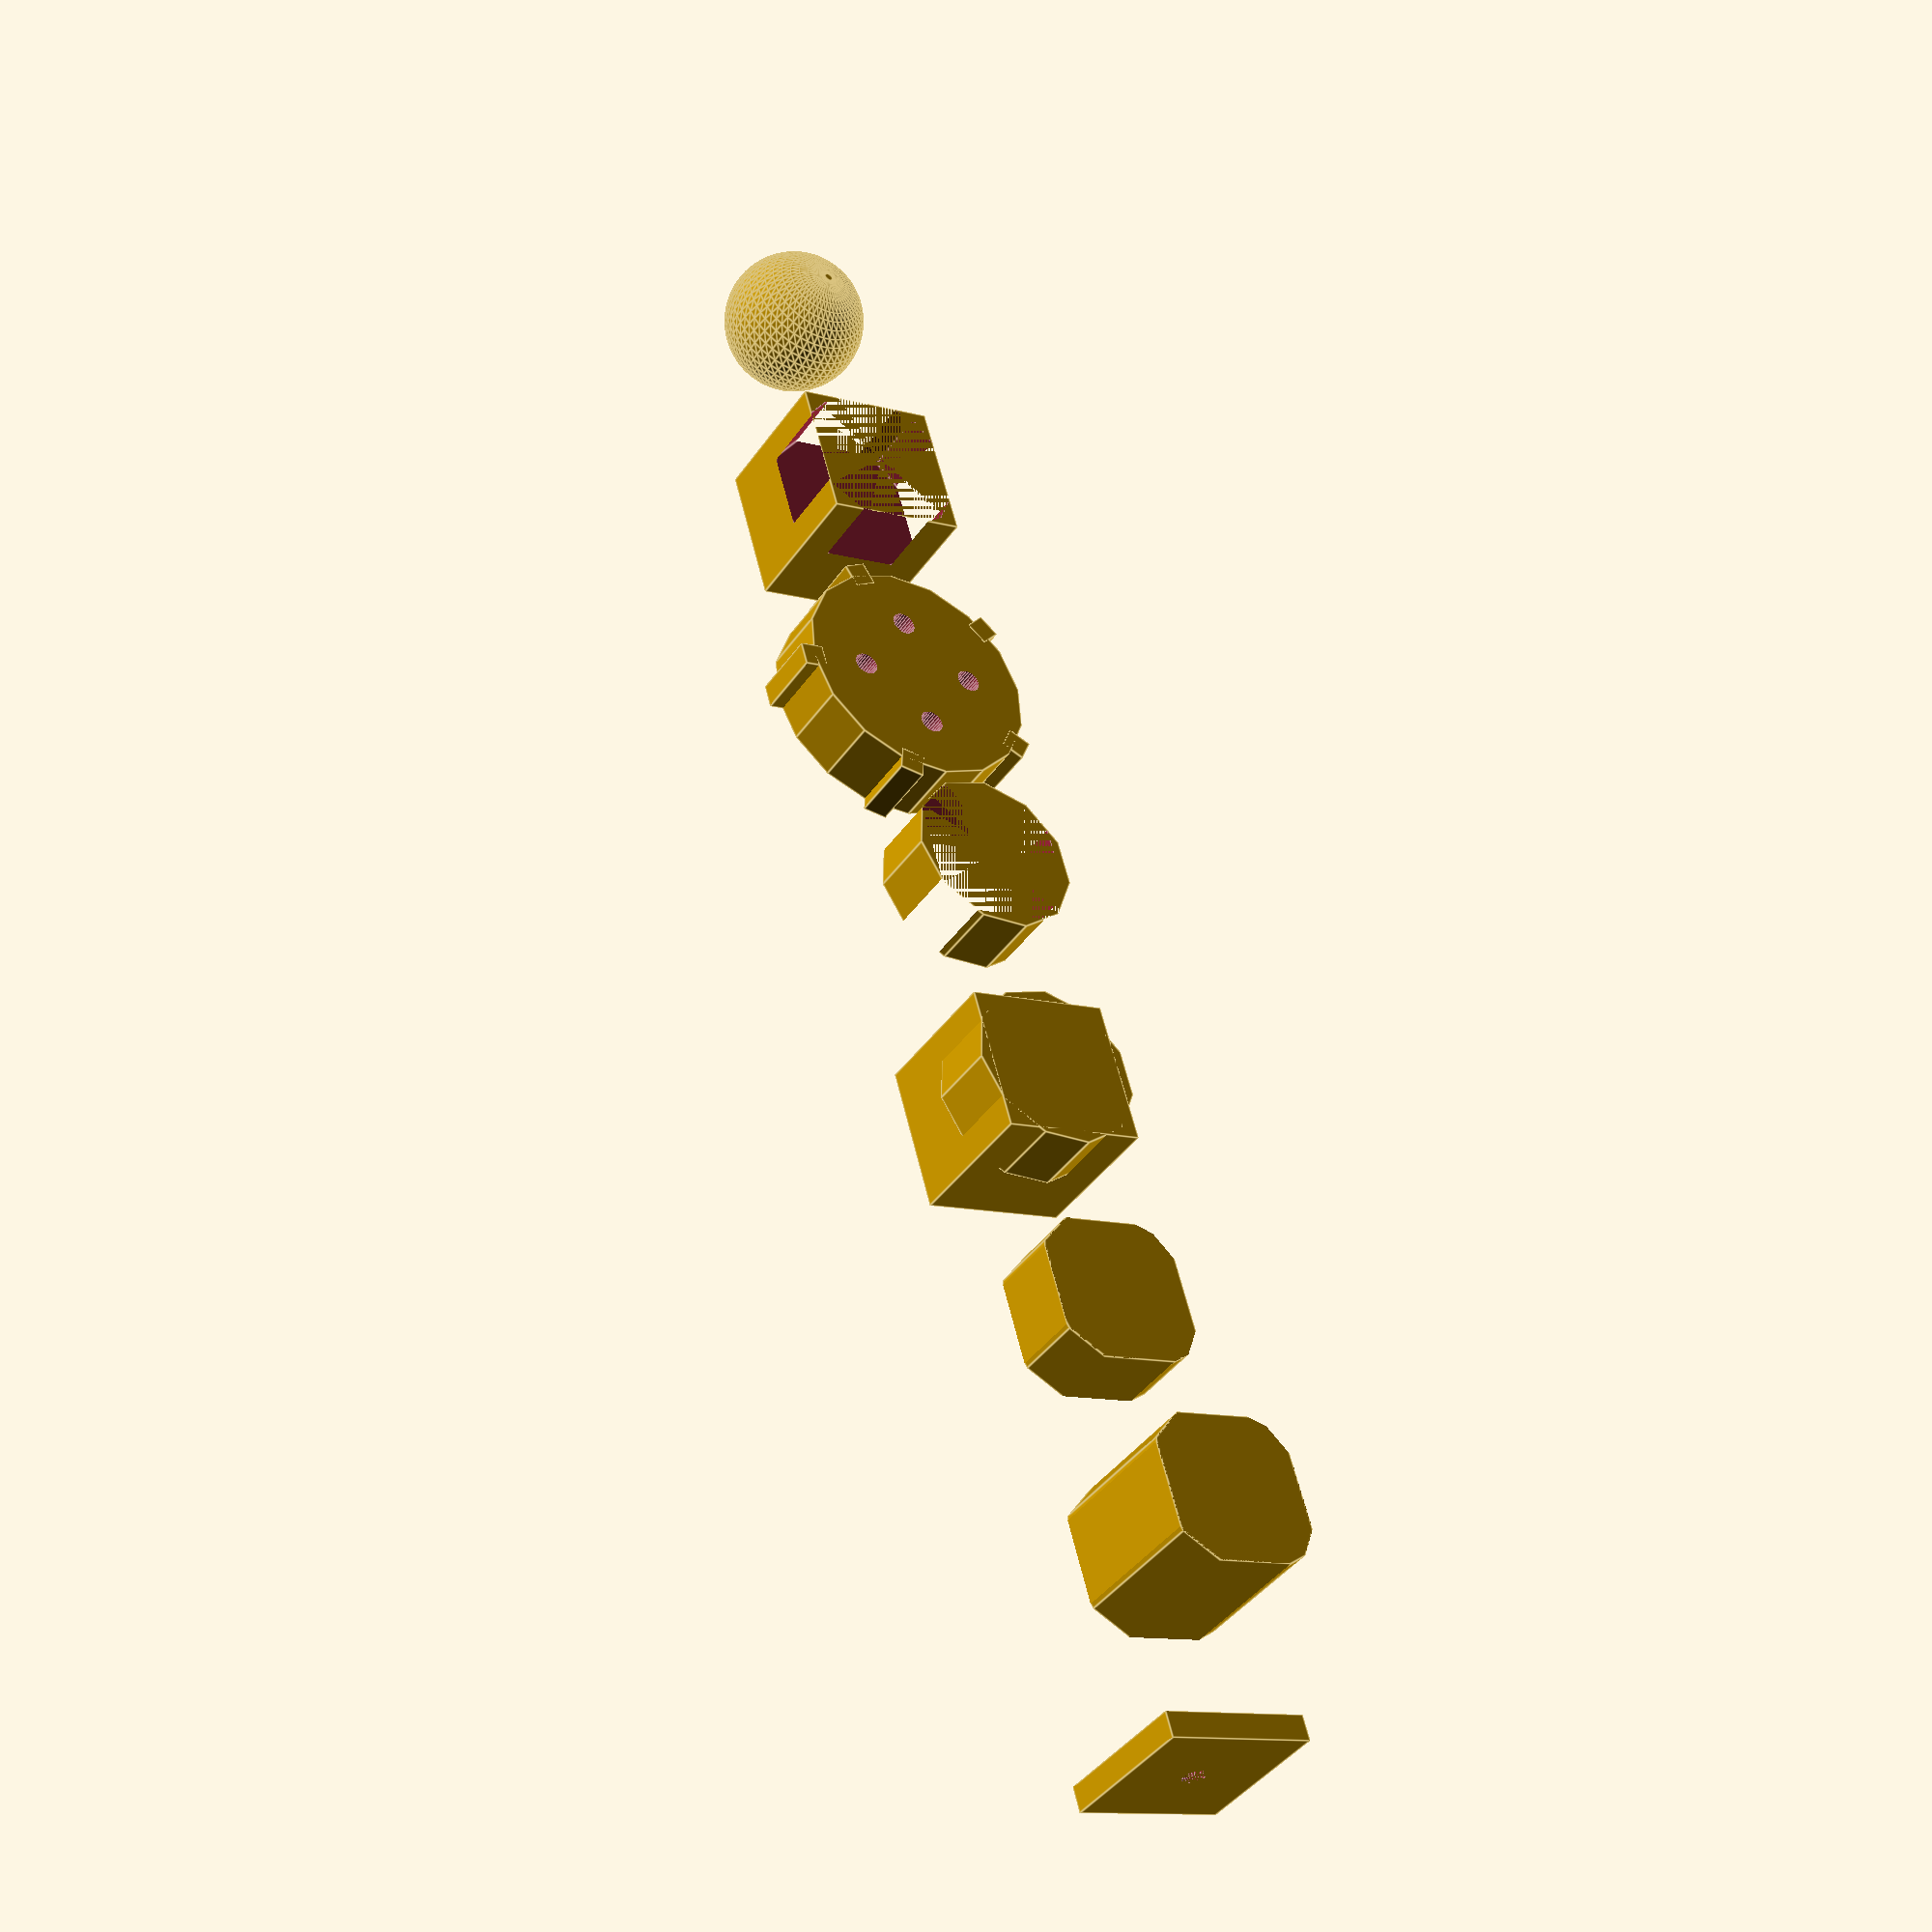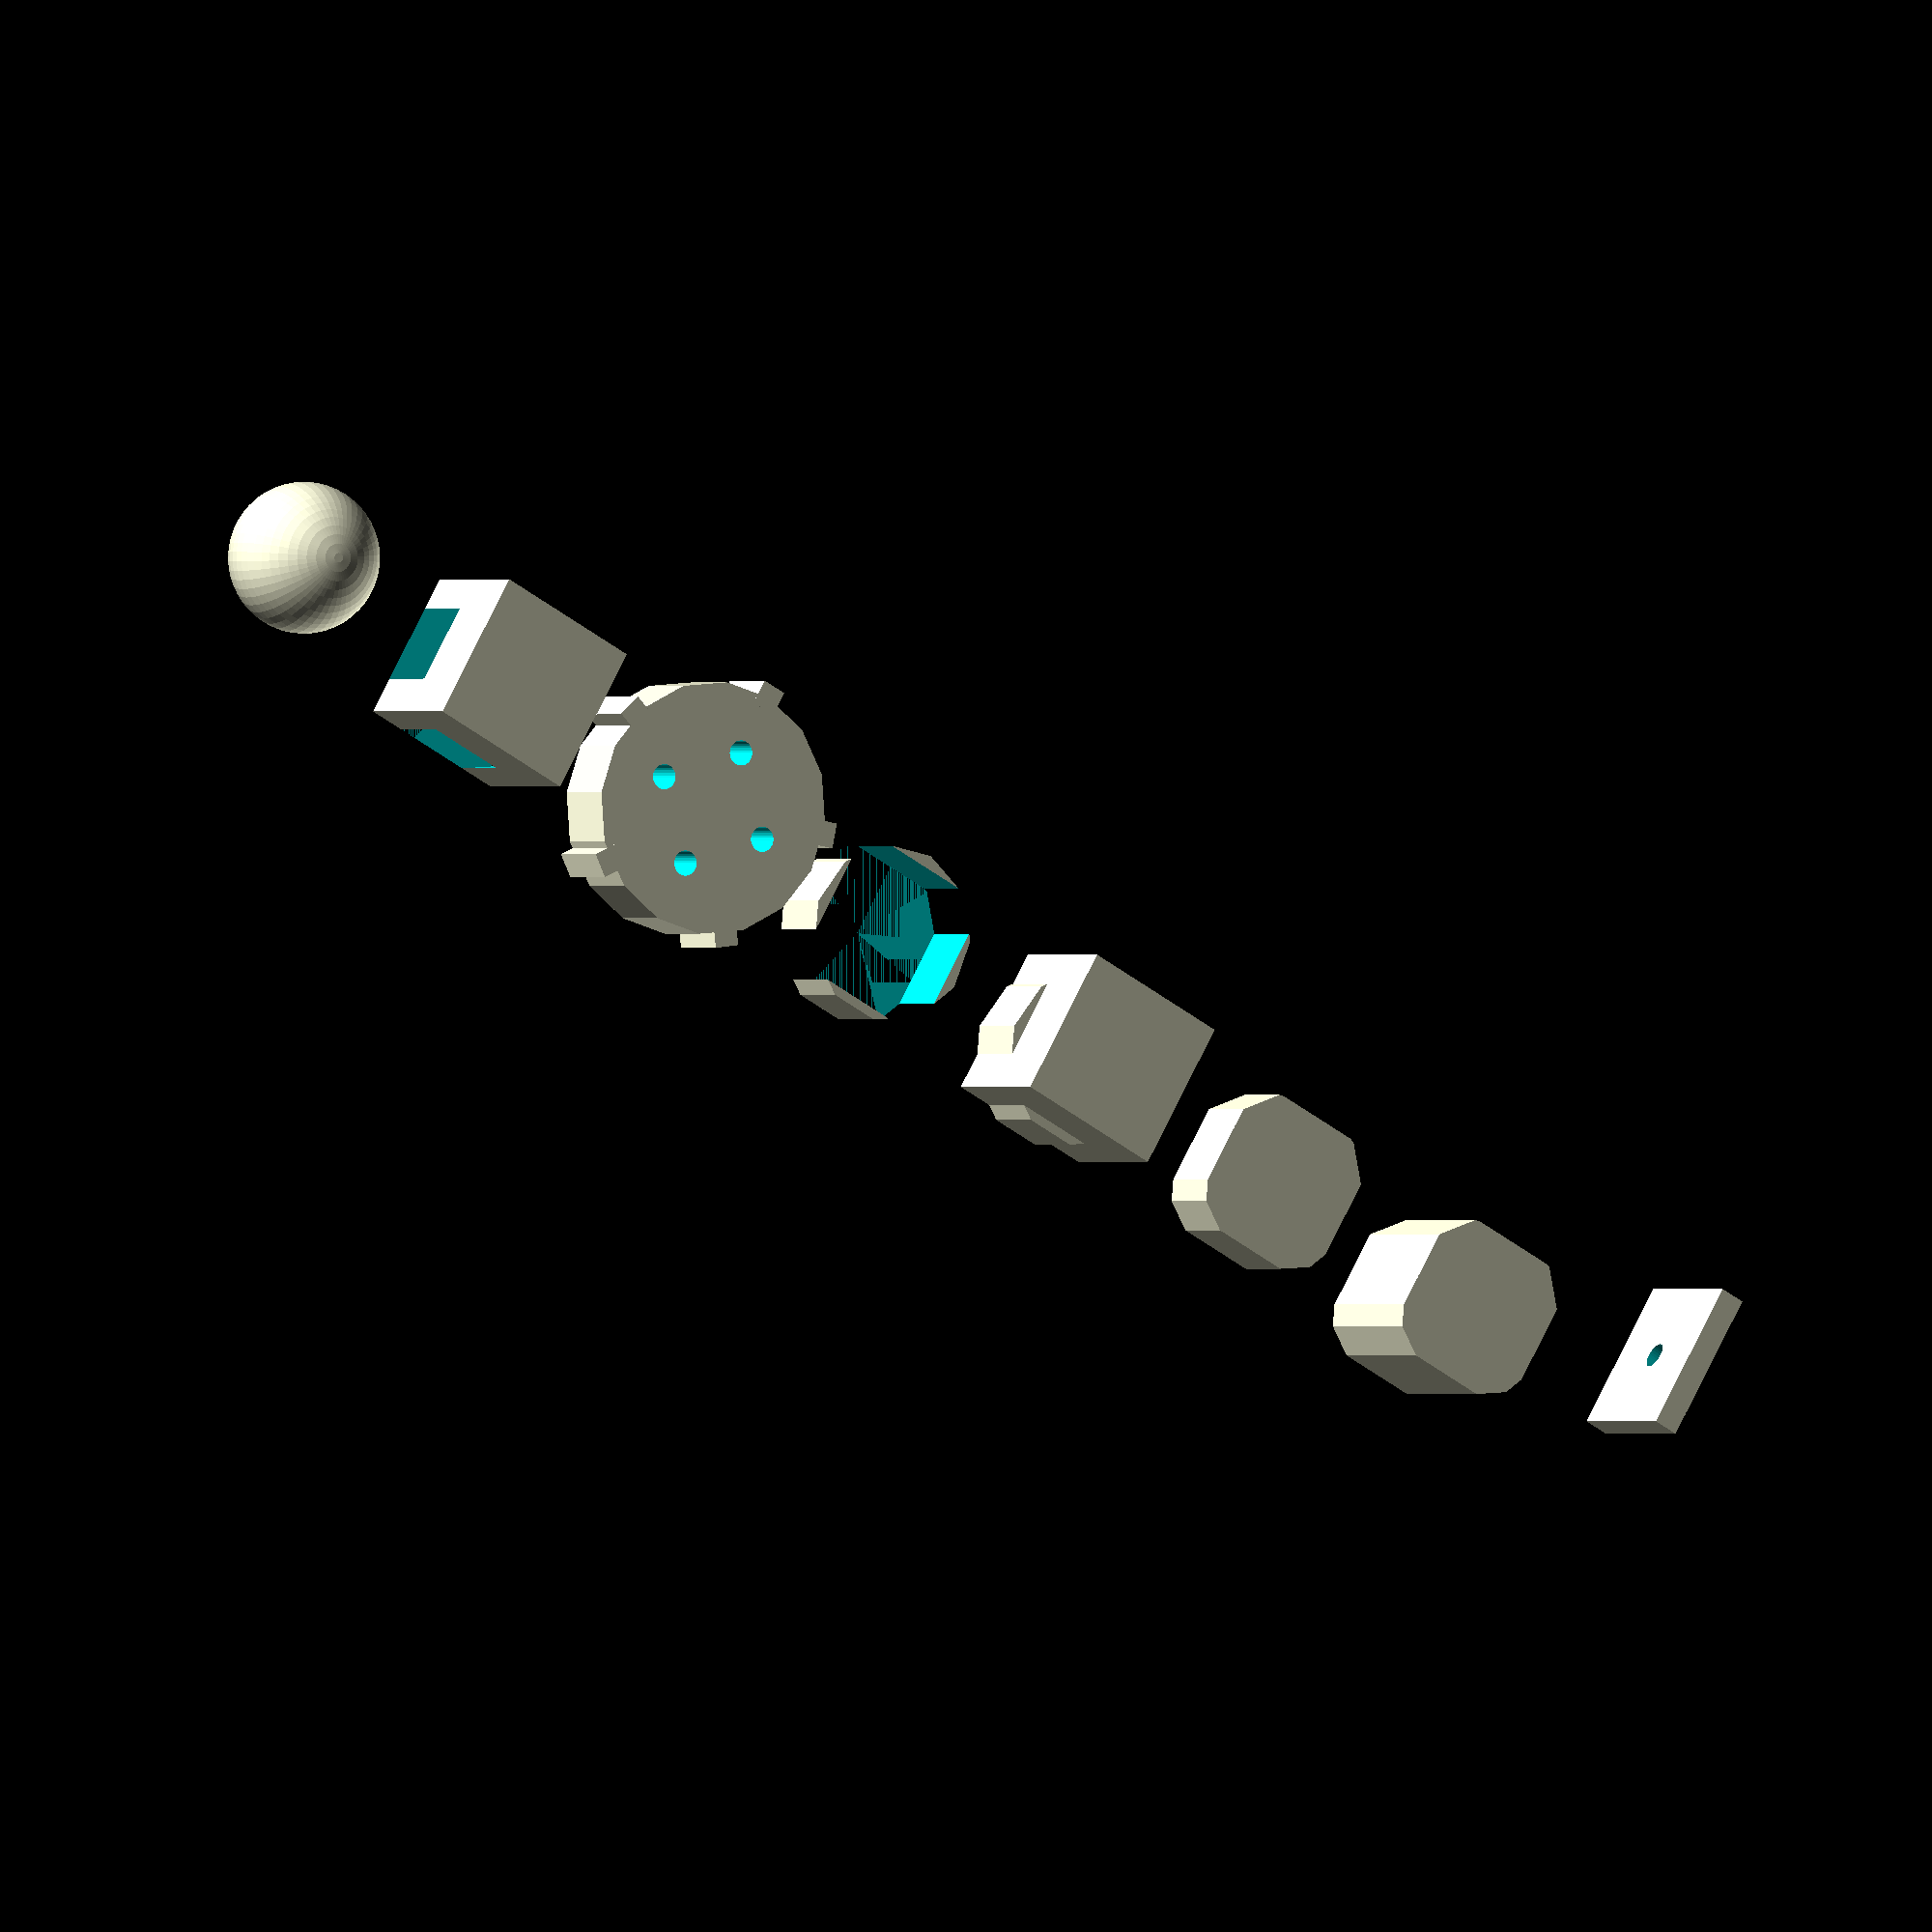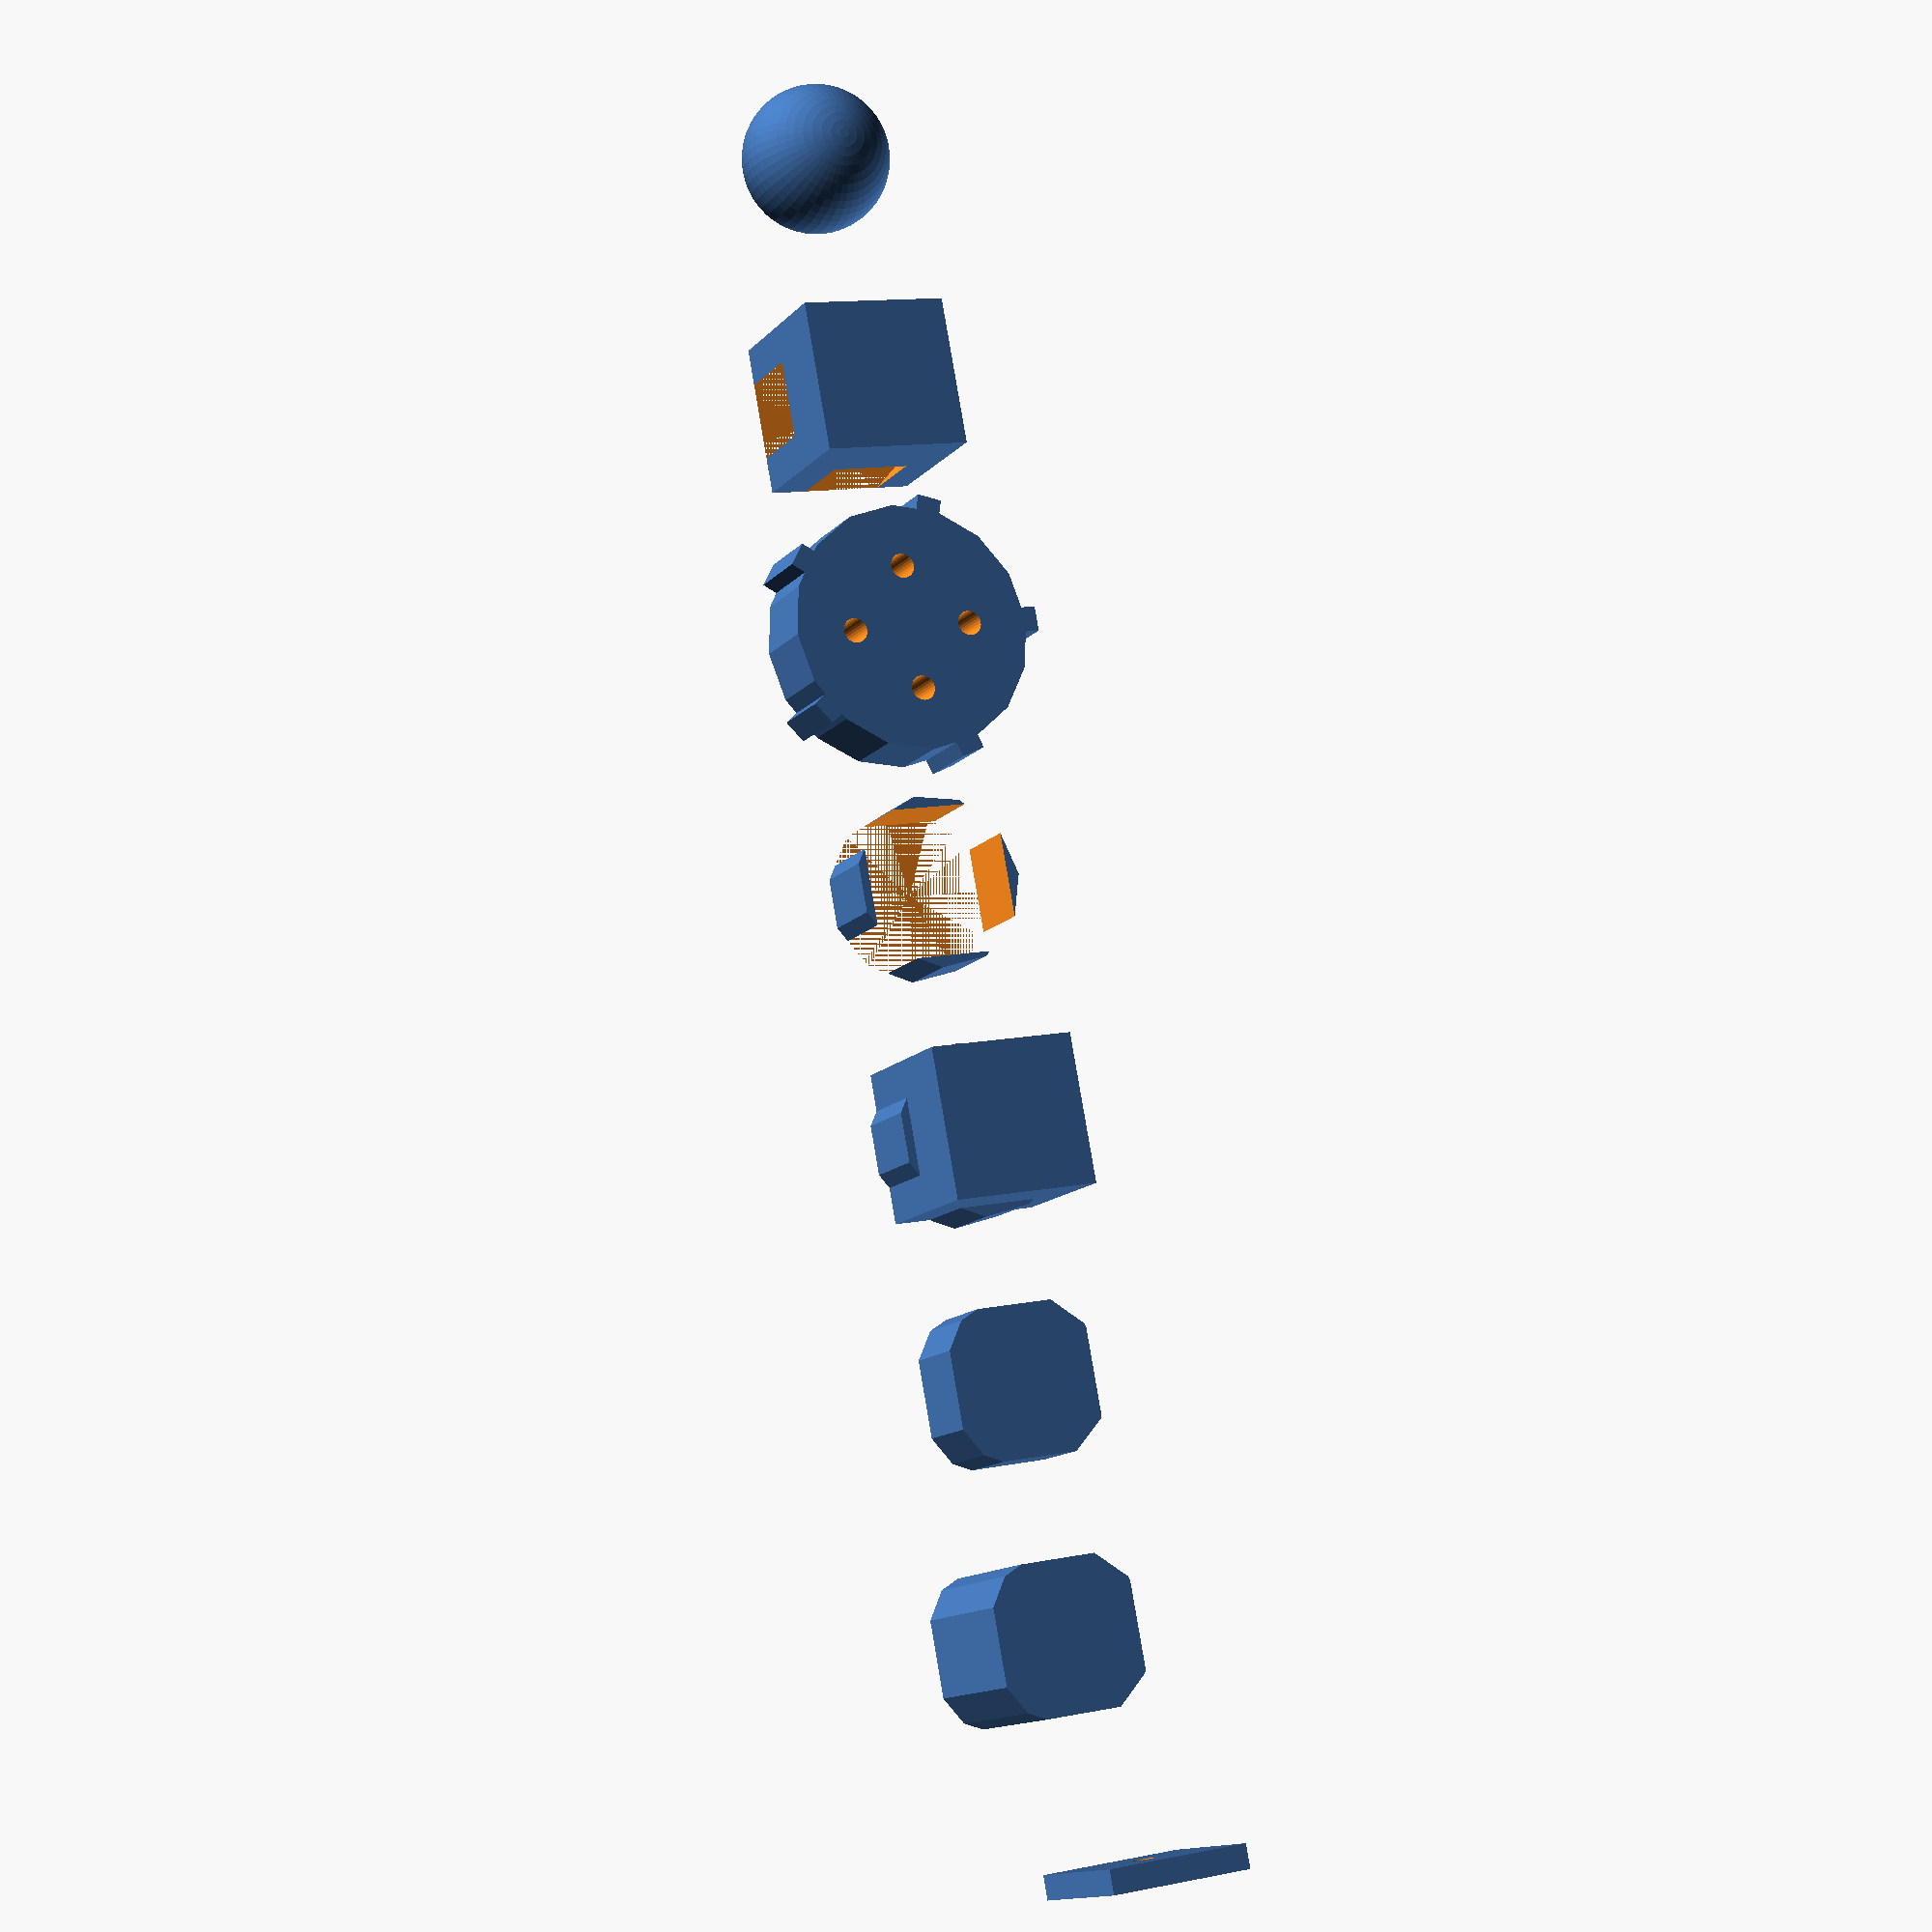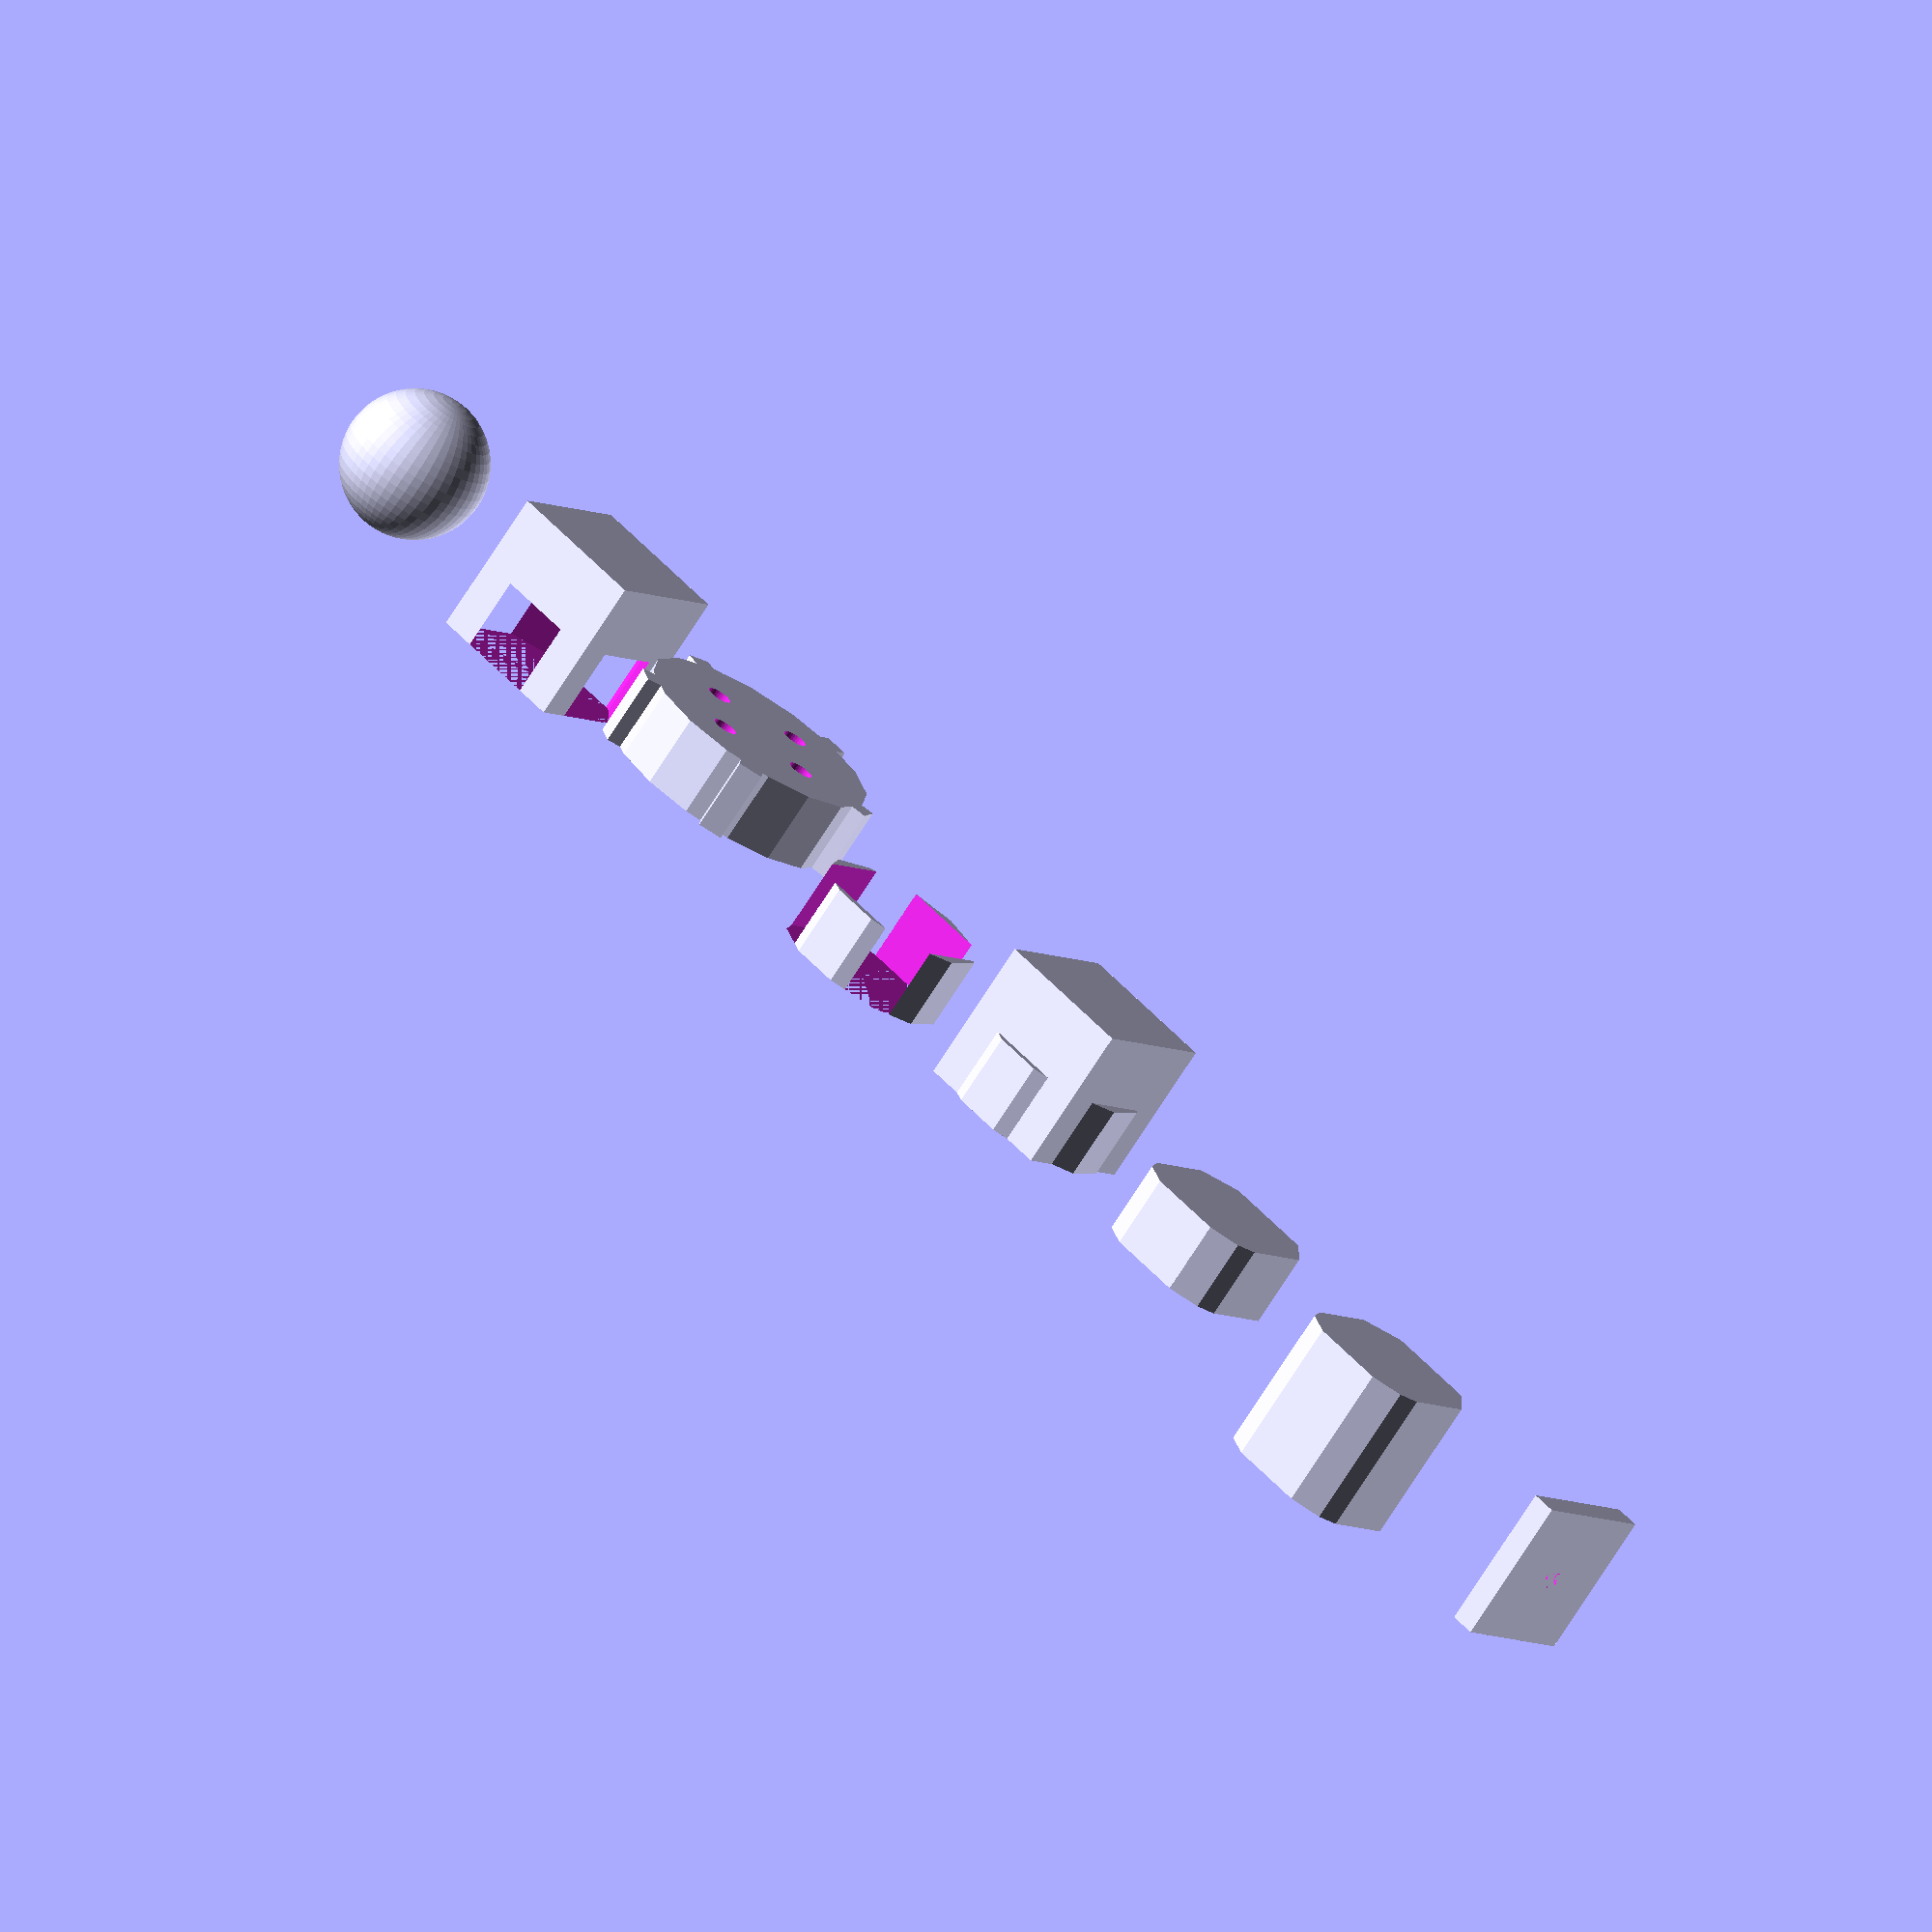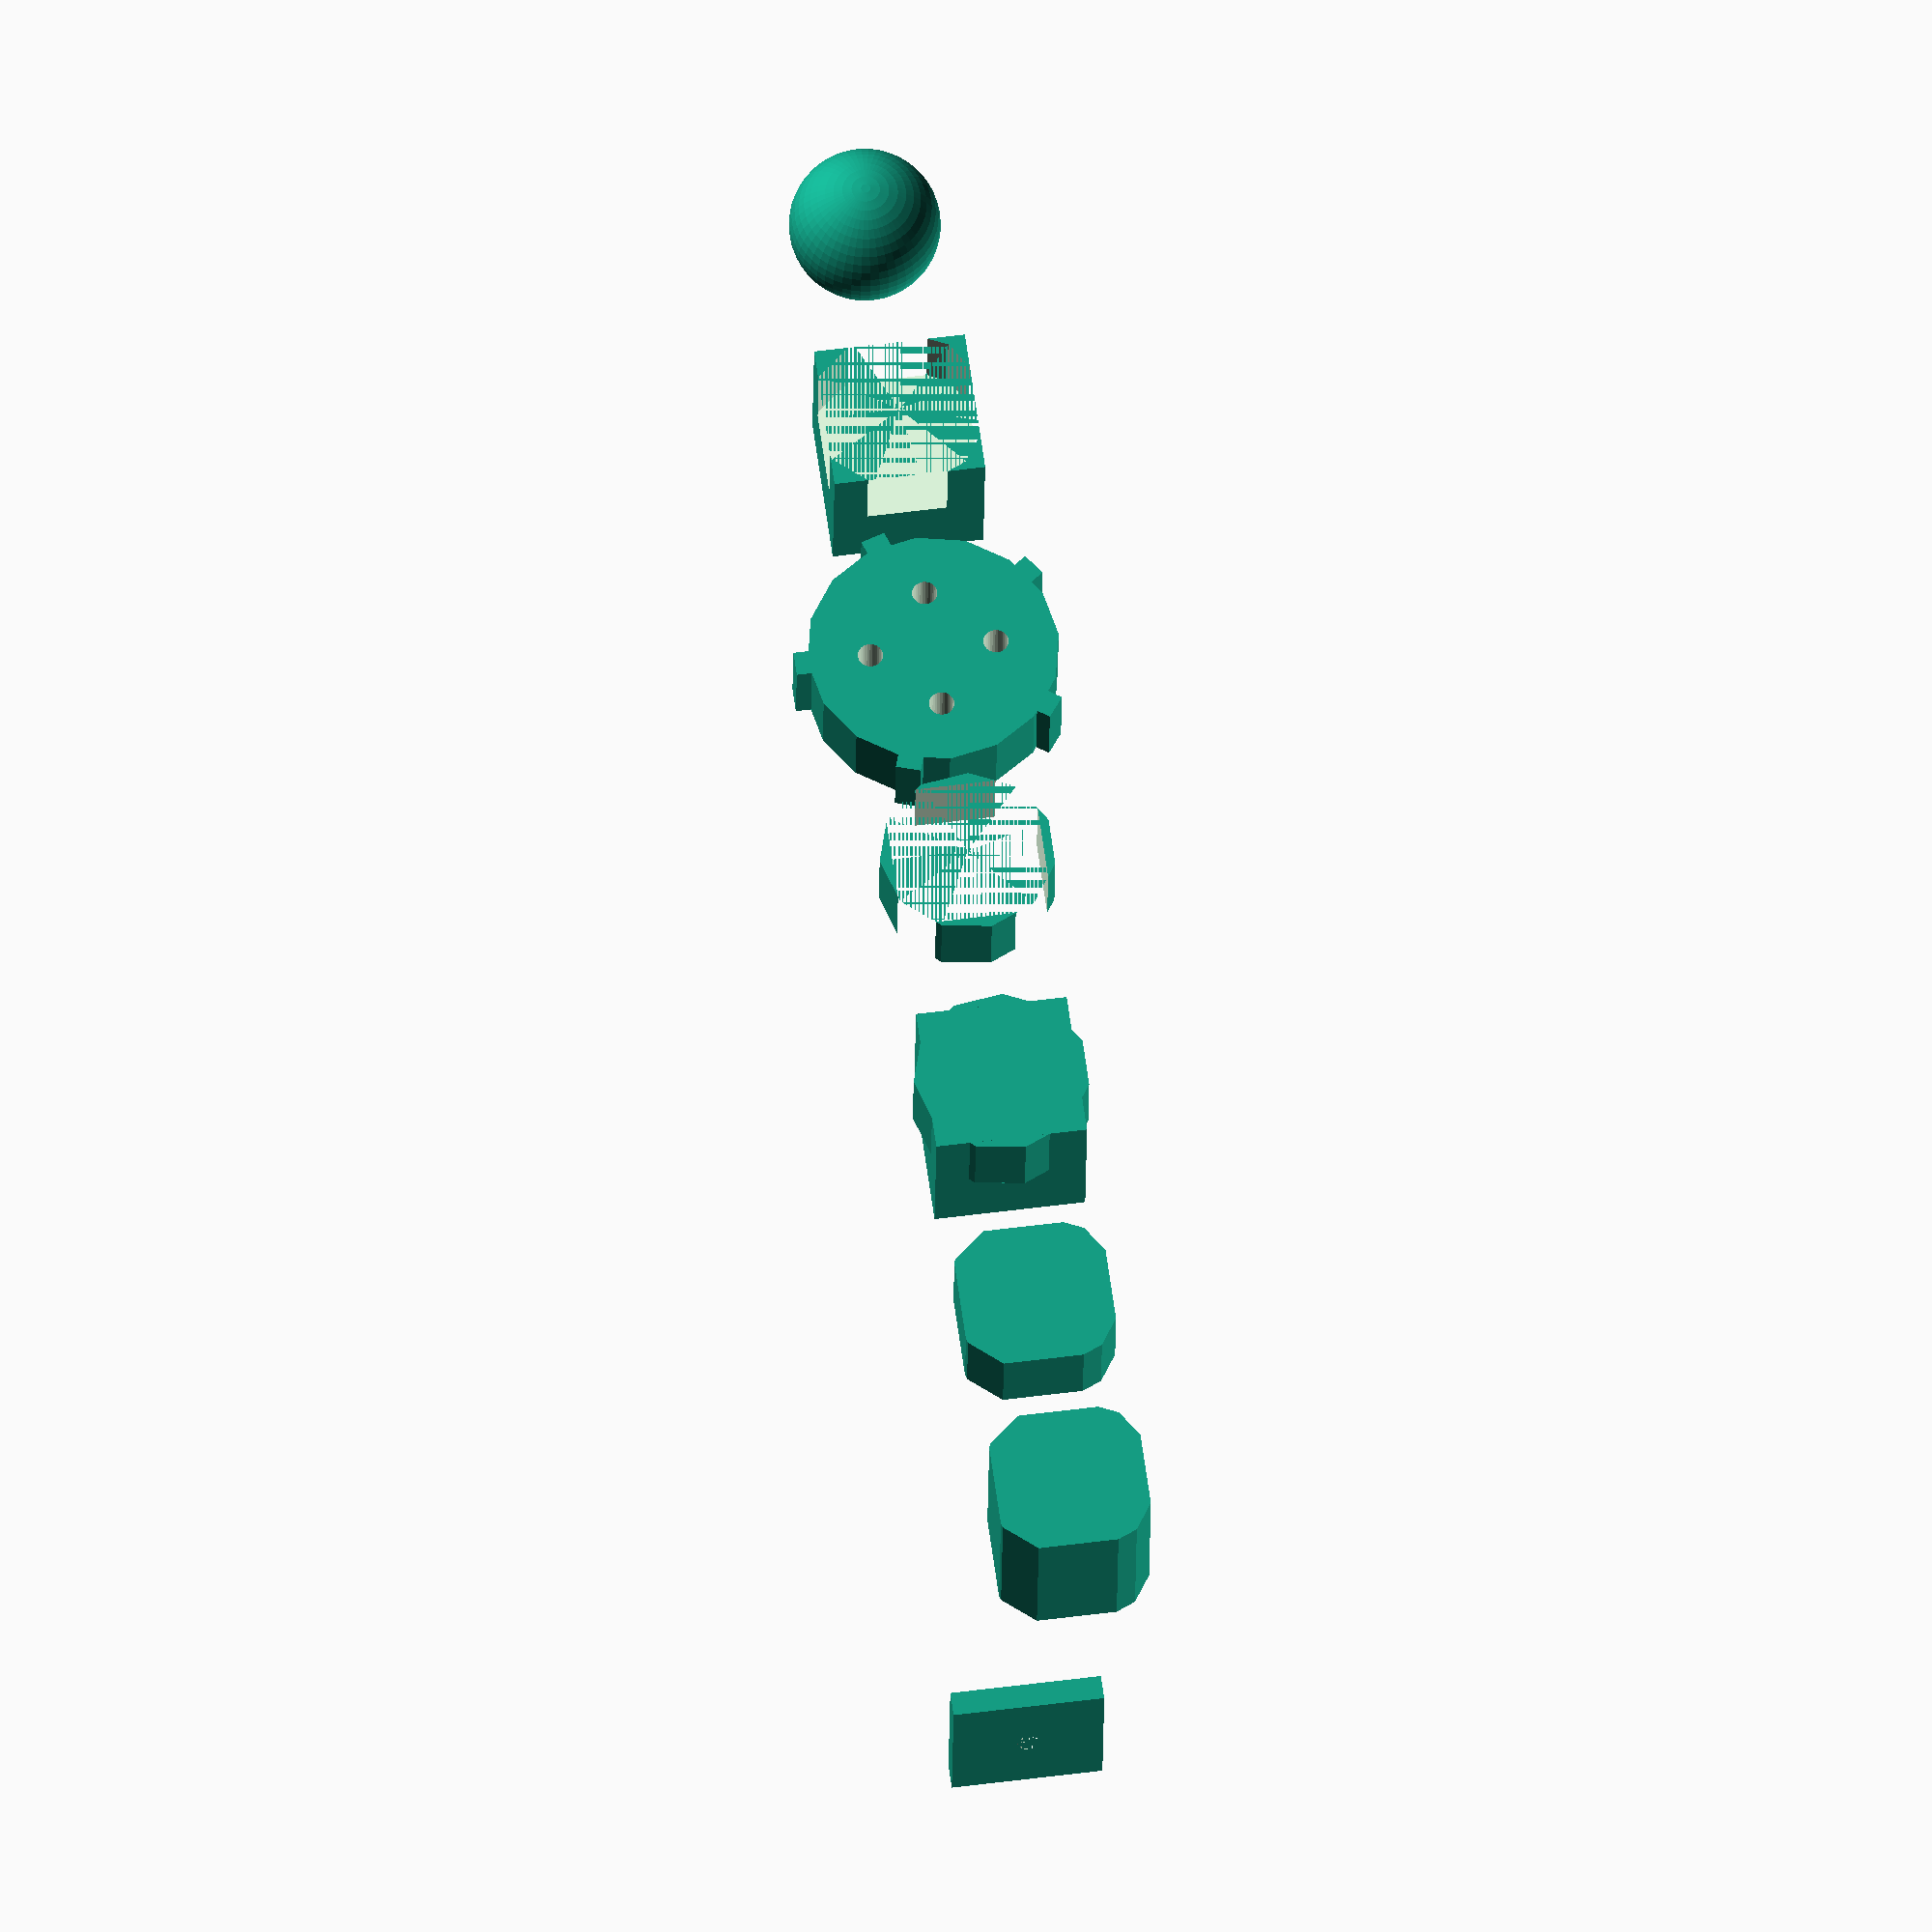
<openscad>
//$fn=30;

co_radius = 5;
co_height = 3;

module complexObject(){
    difference(){
        union(){
            cylinder(r = co_radius, h = co_height, center = true );
            for(r=[0:5]){
                rotate([0,0,r*360/5]){
                   translate([co_radius,0,0]){
                      cube([1,1,co_height], center = true);
                   }
                }
            }
        }
        union(){
            for (r=[0:4]){
                rotate([0,0,r*360/4]){
                    translate([co_radius/2,0,0]){
                        cylinder( r=0.5 , h=co_height*1.1 , center = true, $fn=30);
                    }
                }
            }
        }
    }
}

complexObject();

translate([0,-20,0]){
    $fn = 50;
    sphere(3);
}

translate([0,-10,0]){
    difference(){
        cube([6,6,6], center = true);
        cylinder(h=3,r=3.5);
    }
}

translate([0,10,0]){
    difference(){
        cylinder(h=3,r=3.5);
        cube([6,6,6], center = true);
    }
}

translate([0,20,0]){
    union(){
        cylinder(h=3,r=3.5);
        cube([6,6,6], center = true);
    }
}

translate([0,30,0]){
    intersection(){
        cylinder(h=3,r=3.5);
        cube([6,6,6], center = true);
    }
}

scale([1,1,2]){
    translate([0,40,0]){
        intersection(){
            cylinder(h=3,r=3.5);
            cube([6,6,6], center = true);
        }
    }
}

module plate1( lenght,width,thickness){
    translate([0,50,0]){
        rotate(a=90, v=[1,0,0]){
            difference(){
                cube ([lenght,width,thickness]);
                translate([lenght/2,width/2,0]){
                        cylinder(r=0.5, h=2,$fn=30);
                }
            }
        }
    }
}

plate1(6,6,1);




</openscad>
<views>
elev=219.8 azim=344.2 roll=211.1 proj=p view=edges
elev=180.0 azim=60.4 roll=27.2 proj=o view=wireframe
elev=192.9 azim=10.6 roll=24.2 proj=p view=wireframe
elev=251.8 azim=49.4 roll=32.4 proj=o view=wireframe
elev=28.5 azim=172.3 roll=359.3 proj=o view=wireframe
</views>
